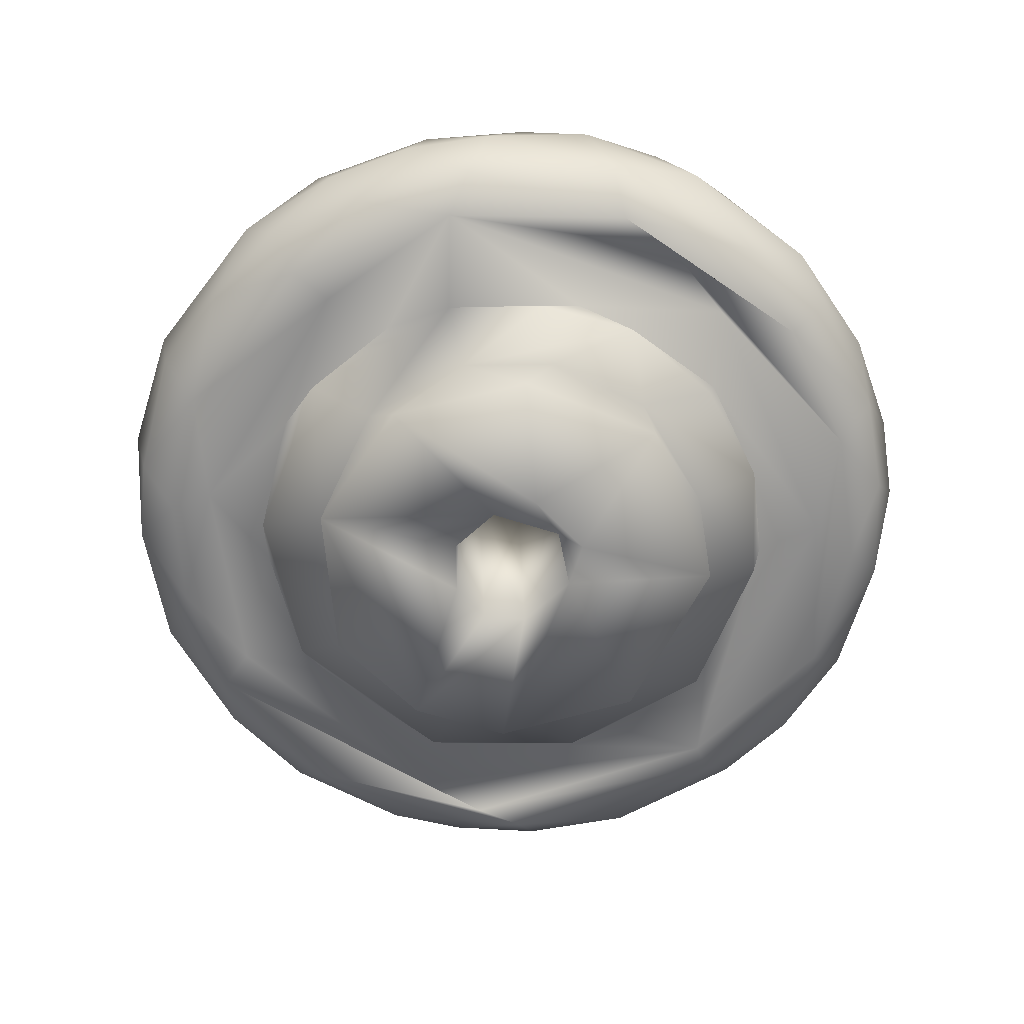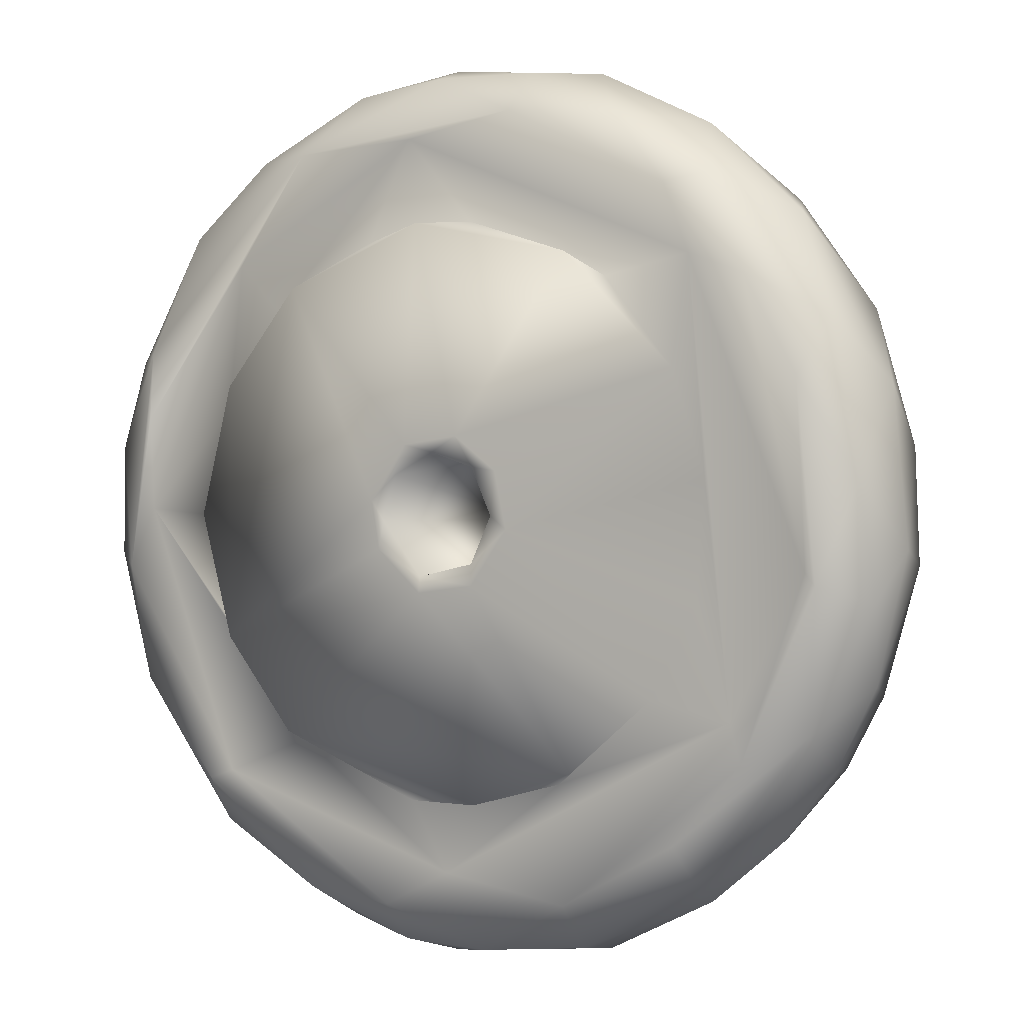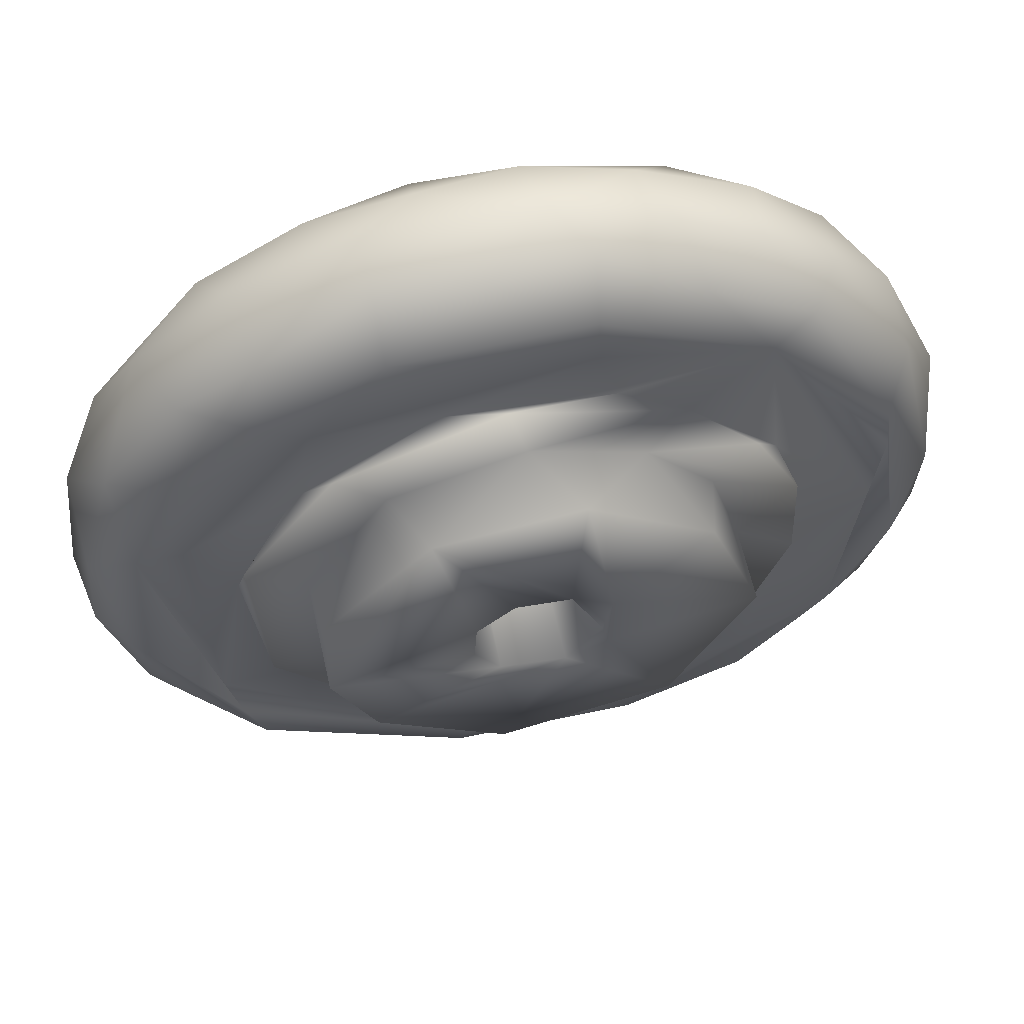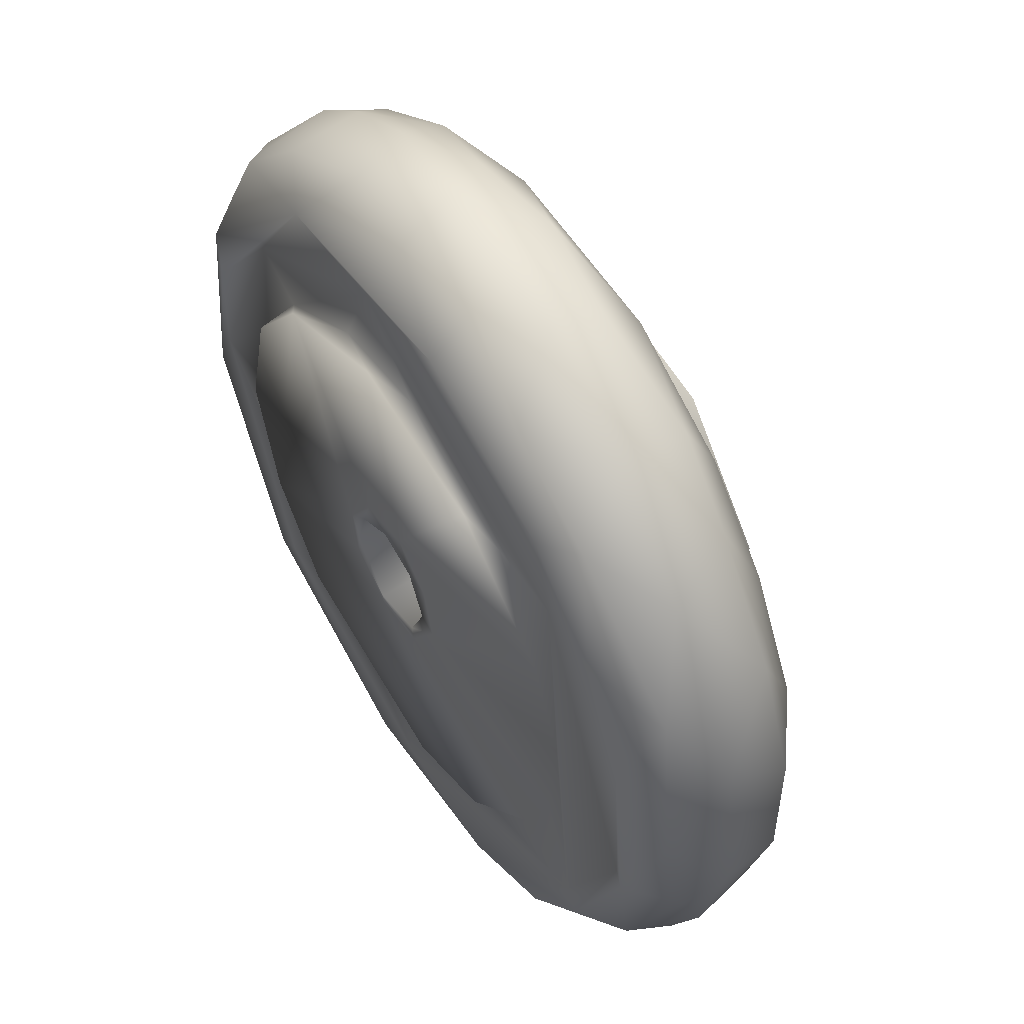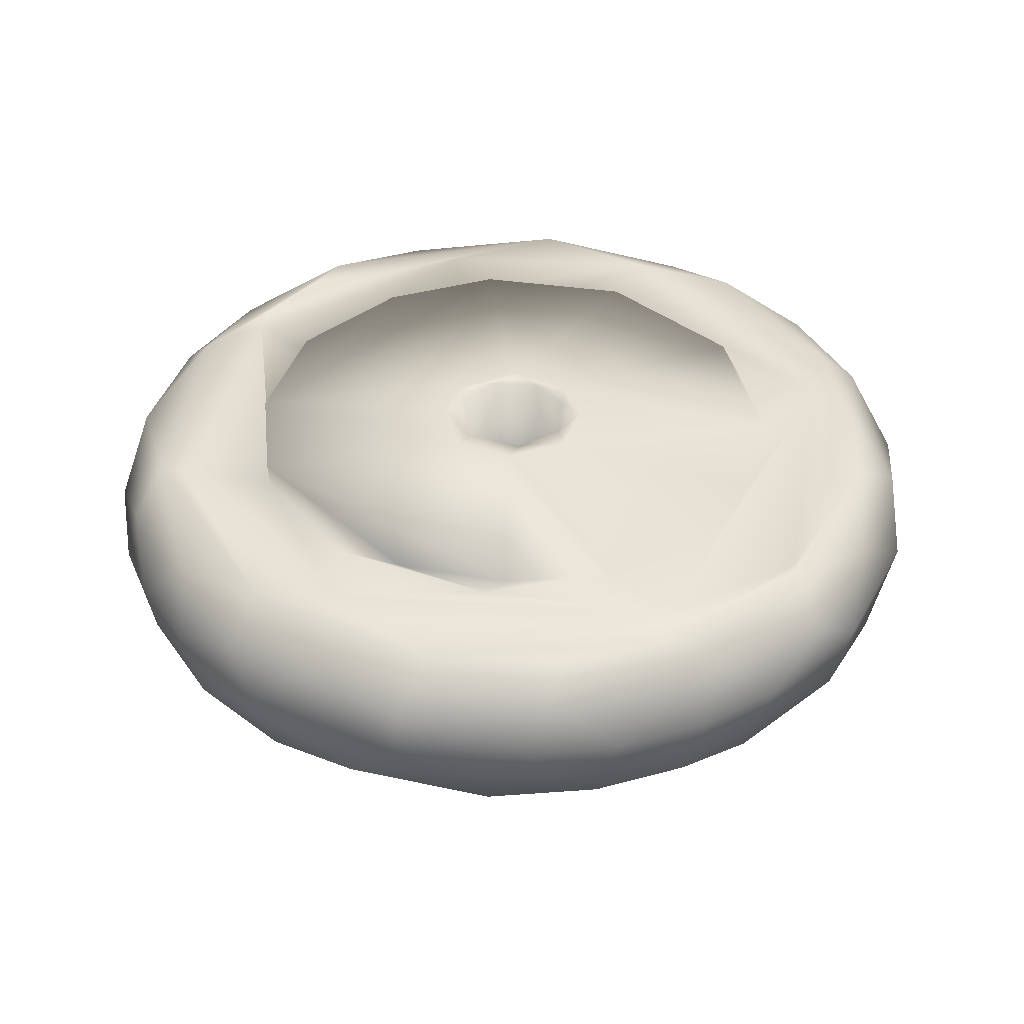
<metadata>
{"format":"obj","ext":"obj","renderer":"f3d","projection":"perspective","resolution":1024,"background":"white","views":[{"elev":-64.9,"azim":-133.0,"up":"+Z"},{"elev":1.3,"azim":30.4,"up":"+Y"},{"elev":58.8,"azim":169.2,"up":"+Y"},{"elev":53.0,"azim":57.3,"up":"+Y"},{"elev":39.4,"azim":32.1,"up":"+Z"}]}
</metadata>
<code>
o /ambf/env/pr2/fl_caster_r_wheel_link_/ambf/env/pr2/fl_caster_r_wheel_link_wheel_M_modShape.073
v 0.007048 0.008268 0.01941
v 0.00349 0.01361 0.01903
v -0.000979 0.01081 0.01935
v 0.01157 0.00766 0.01923
v 0.01078 -5.7e-05 0.01931
v -0.003442 -0.01074 0.01937
v -0.0115 -0.001863 -0.03182
v -0.01094 -0.001216 0.01928
v -0.005021 -0.01087 -0.03191
v -0.005796 0.01033 -0.03178
v -0.008412 0.006932 0.0194
v 0.004296 0.01122 -0.03211
v 0.006946 -0.009873 -0.032
v 0.01115 0.004683 -0.03203
v 0.01162 -0.00326 -0.03213
v -0.007475 0.06538 0.01651
v -0.043 0.04482 0.0172
v -0.03587 0.03592 0.01583
v -0.01596 0.04773 0.01594
v 0.004676 0.05057 0.01594
v -0.0469 0.01817 0.01595
v -0.06369 0.000428 0.017
v -0.05045 -0.000761 0.01598
v -0.04555 -0.02177 0.01592
v 0.000653 -0.06228 0.01706
v -0.006971 -0.05025 0.01616
v -0.03024 -0.04081 0.01588
v -0.04597 -0.04737 0.01652
v 0.0548 -0.0332 0.01717
v 0.02324 -0.06614 0.01634
v 0.05628 -0.04032 0.01631
v 0.06743 -0.008547 0.01604
v 0.05649 0.03997 0.01629
v 0.04702 0.04344 0.01705
v 0.04212 0.05537 0.01641
v -0.01225 -0.06895 0.01643
v -0.03002 0.06401 0.0165
v -0.06402 0.02918 0.01668
v 0.01271 0.06911 0.01664
v 0.06952 -0.01066 0.01673
v 0.06615 0.02317 0.01676
v -0.0695 -0.01045 0.01646
v -0.0653 0.01711 0.0159
v -0.01295 -0.07639 0.008753
v 0.004487 -0.07638 0.01106
v 0.06653 -0.03549 0.0123
v 0.07515 0.006205 0.01221
v 0.07645 -0.01371 0.008234
v 0.04555 -0.06072 0.01157
v 0.0441 -0.05433 0.01678
v 0.06739 -0.04202 0.002767
v 0.07447 -0.02758 0.002652
v 0.05747 -0.05482 0.002848
v 0.04503 -0.06542 0.00285
v 0.02272 -0.07466 0.008241
v 0.07965 -0.005003 0.002362
v 0.0232 -0.07634 -0.001567
v -0.007213 -0.0794 4.6e-05
v -0.06951 -0.03187 0.011
v -0.05097 -0.05755 0.01054
v -0.05062 -0.049 0.01685
v -0.03079 -0.06804 0.01271
v -0.02758 -0.07447 0.002651
v -0.04196 -0.06743 0.002763
v -0.06531 -0.04555 0.002092
v -0.07719 -0.008168 0.00923
v -0.05653 -0.05562 -0.003355
v -0.004465 -0.07639 -0.01105
v -0.07468 -0.02703 -0.002471
v -0.07965 -0.005 -0.00236
v 0.07719 -0.008168 -0.00923
v 0.07036 -0.03044 -0.01068
v 0.06412 -0.04303 -0.009433
v 0.05313 -0.05566 -0.0101
v 0.03693 -0.0671 -0.0109
v 0.01299 -0.07639 -0.008747
v -0.02265 -0.07469 -0.008229
v 0.05066 -0.04928 -0.01674
v 0.06939 -0.01107 -0.01671
v 0.01234 -0.06883 -0.01622
v -0.04312 -0.06389 -0.009763
v -0.05763 -0.0492 -0.0118
v -0.07645 -0.01371 -0.008236
v -0.06825 -0.03522 -0.01066
v -0.07515 0.006205 -0.01221
v -0.02206 -0.06644 -0.01636
v -0.04405 -0.05442 -0.01676
v -0.05994 -0.0346 -0.01623
v -0.06961 -0.0105 -0.01668
v -0.06536 0.01887 -0.01602
v -0.06387 0.02979 -0.01671
v -0.01194 0.06911 -0.01641
v -0.04126 0.05479 -0.01665
v 0.02191 0.06645 -0.01635
v -0.0631 0.002779 -0.01704
v -0.04335 -0.04447 -0.01719
v 0.01017 -0.06385 -0.01717
v 0.05663 -0.0269 -0.01714
v 0.05419 -0.04088 -0.01598
v 0.05894 0.0213 -0.017
v 0.0673 0.02007 -0.01634
v -0.03205 -0.03982 -0.01595
v -0.00585 -0.05046 -0.01597
v -0.05063 -0.007681 -0.01582
v -0.04476 0.02368 -0.01577
v -0.02761 0.04255 -0.01774
v -0.01596 0.04803 -0.0159
v -0.01262 0.06083 -0.01705
v 0.03542 0.05095 -0.01709
v 0.01367 0.04948 -0.01597
v 0.03843 0.03278 -0.01594
v 0.05071 0.006151 -0.0159
v 0.04261 -0.02829 -0.01594
v 0.01994 -0.04659 -0.01578
v 0.05717 0.0392 -0.0163
v 0.04311 0.05436 -0.01641
v 0.01298 0.07639 0.008745
v -0.004466 0.07639 0.01105
v -0.07577 0.01173 0.01063
v -0.07252 0.02773 0.008385
v -0.05702 0.05063 0.01151
v -0.0433 0.06385 0.009651
v -0.06717 0.04242 0.00274
v -0.02266 0.07469 0.008229
v -0.07669 0.02198 -0.001638
v -0.05487 0.05741 -0.002917
v -0.04202 0.06739 -0.002767
v -0.02758 0.07447 -0.002652
v -0.007214 0.0794 -4.8e-05
v 0.06964 0.03284 0.009985
v 0.04913 0.0572 0.01235
v 0.03074 0.0681 0.01267
v 0.02301 0.07638 0.001625
v 0.04387 0.06647 0.001732
v 0.06139 0.05074 0.00342
v 0.07669 0.02198 0.001638
v 0.004488 0.07638 -0.01106
v -0.06841 0.03701 -0.008974
v -0.04913 0.0572 -0.01235
v -0.01295 0.0764 -0.008751
v 0.02238 0.07469 -0.008354
v -0.03074 0.0681 -0.01267
v 0.04232 0.06363 -0.01103
v 0.05537 0.05391 -0.009511
v 0.07577 0.01173 -0.01063
v 0.06948 0.03487 -0.009102
v 0.02247 -0.04549 0.01604
v 0.04044 -0.03005 0.01705
v 0.04885 -0.01344 0.01725
v 0.0501 0.006538 0.01698
v 0.03098 0.04026 0.01586
v 0.04435 0.02482 0.01771
v 0.04699 -0.02099 -0.01849
v 0.04934 0.01393 -0.01847
v -0.04356 -0.02605 -0.01854
v -0.02813 -0.04162 -0.01854
v -0.04989 -0.006835 -0.01854
v -0.001876 -0.05137 -0.01857
v 0.02687 -0.04264 -0.01854
v -0.04897 0.01335 -0.01854
v 0.002919 0.05122 -0.01852
v 0.03245 0.03896 -0.01864
v -0.04047 0.02981 -0.01854
v -0.01325 0.00593 -0.03158
v -0.01259 -0.007375 -0.03173
v 0.01818 0.03449 -0.03129
v -0.000342 0.03905 -0.01852
v 0.0237 0.03101 -0.01853
v 0.03864 0.007045 -0.01853
v 0.03721 0.01327 -0.0313
v 0.02968 -0.02518 -0.03128
v 0.03388 -0.01909 -0.01851
v 0.013 -0.03712 -0.01852
v 0.006312 -0.039 -0.03129
v 0.03771 -0.008465 -0.03127
v -0.03967 -0.001011 -0.03128
v -0.008052 0.03879 -0.03128
v -0.03021 0.02437 -0.03128
v -0.02519 -0.03047 -0.03128
v -0.03314 0.01979 -0.01852
v -0.0209 0.03261 -0.01852
v -0.03902 0.000798 -0.01852
v -0.03206 -0.02196 -0.01852
v -0.01428 -0.03634 -0.01851
v -0.05092 -0.00047 0.01855
v -0.04494 -0.02279 0.01854
v -0.03196 -0.03927 0.01852
v 0.006939 -0.04989 0.01854
v 0.02588 -0.04325 0.01854
v -0.03088 0.04007 0.01856
v -0.004812 0.05054 0.01859
v 0.02453 0.04454 0.01853
v -0.04494 0.02279 0.01854
v 0.006948 -0.008357 0.01939
v -0.00684 0.01213 0.01918
v -0.003904 -0.01364 0.01902
v -0.01354 0.002391 0.01915
v -0.01212 -0.006127 0.01918
v 0.006845 -0.01212 0.01919
v 0.01364 -0.002384 0.01904
f 1 2 3
f 4 1 5
f 6 7 8
f 9 7 6
f 7 11 8
f 11 10 3
f 10 11 7
f 10 12 3
f 6 13 9
f 16 17 18
f 16 18 19
f 20 16 19
f 23 22 24
f 27 25 26
f 18 17 21
f 17 22 21
f 21 22 23
f 24 22 27
f 27 22 28
f 27 28 25
f 29 25 30
f 30 31 29
f 32 33 34
f 35 16 34
f 34 29 32
f 35 34 33
f 25 36 30
f 31 32 29
f 35 39 16
f 32 40 41
f 32 41 33
f 37 16 39
f 42 43 38
f 38 43 37
f 40 31 46
f 40 46 48
f 49 46 50
f 50 46 31
f 40 48 47
f 46 51 52
f 49 53 46
f 30 49 50
f 49 54 53
f 30 45 55
f 30 55 49
f 49 55 54
f 48 56 47
f 48 46 52
f 46 53 51
f 52 56 48
f 57 54 55
f 58 57 45
f 45 57 55
f 59 60 61
f 36 62 44
f 62 61 60
f 45 36 44
f 62 64 63
f 66 59 42
f 60 64 62
f 62 63 44
f 67 64 60
f 63 58 44
f 44 58 45
f 59 65 60
f 65 67 60
f 69 65 59
f 70 69 66
f 66 69 59
f 72 71 52
f 52 71 56
f 51 73 72
f 74 73 53
f 51 72 52
f 53 73 51
f 54 74 53
f 54 75 74
f 57 75 54
f 68 76 58
f 58 76 57
f 75 57 76
f 78 72 73
f 71 72 79
f 74 78 73
f 76 80 75
f 76 68 80
f 75 78 74
f 58 77 68
f 63 77 58
f 64 81 77
f 64 77 63
f 67 81 64
f 67 82 81
f 65 84 67
f 69 84 65
f 70 83 69
f 67 84 82
f 69 83 84
f 70 85 83
f 77 86 68
f 81 86 77
f 87 86 81
f 82 87 81
f 88 87 82
f 83 85 89
f 83 89 84
f 82 84 88
f 45 30 36
f 68 86 80
f 78 79 72
f 36 61 62
f 59 61 42
f 89 88 84
f 75 80 78
f 89 90 88
f 90 89 91
f 87 88 86
f 91 93 90
f 96 88 95
f 97 86 96
f 98 99 97
f 80 86 97
f 100 101 98
f 98 101 99
f 90 95 88
f 99 80 97
f 88 96 86
f 97 102 103
f 104 95 105
f 105 93 106
f 106 93 107
f 107 108 110
f 96 102 97
f 96 104 102
f 95 104 96
f 105 95 93
f 107 93 108
f 108 109 110
f 111 100 112
f 98 112 100
f 97 103 114
f 113 112 98
f 97 114 113
f 110 109 111
f 97 113 98
f 111 109 100
f 109 108 94
f 95 90 93
f 109 115 100
f 94 108 92
f 94 116 109
f 92 108 93
f 109 116 115
f 100 115 101
f 99 101 79
f 78 99 79
f 78 80 99
f 66 42 119
f 121 120 38
f 38 120 119
f 120 121 123
f 121 37 122
f 37 118 124
f 37 124 122
f 70 66 119
f 119 125 70
f 126 123 121
f 120 125 119
f 123 125 120
f 122 127 126
f 128 127 124
f 129 128 124
f 124 127 122
f 122 126 121
f 118 129 124
f 130 131 33
f 39 132 117
f 132 35 131
f 118 39 117
f 132 134 133
f 41 130 33
f 40 47 41
f 47 130 41
f 47 136 130
f 131 134 132
f 132 133 117
f 117 133 129
f 131 135 134
f 117 129 118
f 133 137 129
f 47 56 136
f 130 135 131
f 136 135 130
f 123 138 125
f 126 138 123
f 125 85 70
f 125 138 85
f 126 139 138
f 129 140 128
f 137 140 129
f 126 127 139
f 128 142 127
f 127 142 139
f 142 128 140
f 138 91 85
f 139 91 138
f 142 93 139
f 140 92 142
f 140 137 92
f 91 139 93
f 133 141 137
f 134 143 141
f 135 144 134
f 144 143 134
f 134 141 133
f 136 56 145
f 135 146 144
f 136 146 135
f 56 71 145
f 136 145 146
f 141 94 137
f 143 94 141
f 144 116 143
f 144 115 116
f 146 145 101
f 146 115 144
f 146 101 115
f 79 145 71
f 38 119 42
f 37 121 38
f 39 118 37
f 35 132 39
f 33 131 35
f 101 145 79
f 94 143 116
f 92 137 94
f 93 142 92
f 89 85 91
f 36 28 61
f 61 28 42
f 30 50 31
f 32 31 40
f 37 17 16
f 22 17 43
f 28 22 42
f 28 36 25
f 43 17 37
f 43 42 22
f 29 148 147
f 29 149 148
f 29 150 149
f 34 150 29
f 34 151 152
f 34 20 151
f 147 26 25
f 152 150 34
f 29 147 25
f 16 20 34
f 112 153 154
f 102 155 156
f 157 155 104
f 114 103 158
f 158 159 114
f 153 113 159
f 153 112 113
f 113 114 159
f 156 158 102
f 102 158 103
f 155 102 104
f 112 154 111
f 104 160 157
f 110 161 107
f 162 161 110
f 161 106 107
f 105 163 160
f 105 160 104
f 106 163 105
f 111 162 110
f 154 162 111
f 166 177 167
f 168 166 167
f 169 170 168
f 168 170 166
f 173 171 172
f 173 174 171
f 171 175 172
f 169 175 170
f 175 169 172
f 170 175 166
f 175 15 14
f 166 10 177
f 175 14 166
f 12 166 14
f 13 15 175
f 171 13 175
f 164 165 176
f 174 9 171
f 177 10 164
f 164 176 178
f 178 177 164
f 9 179 165
f 165 179 176
f 9 174 179
f 171 9 13
f 12 10 166
f 178 180 181
f 177 178 181
f 176 180 178
f 182 180 176
f 181 167 177
f 156 155 183
f 183 184 156
f 155 182 183
f 155 157 182
f 156 184 158
f 184 173 158
f 160 182 157
f 163 181 160
f 181 180 160
f 181 163 106
f 161 167 106
f 172 153 159
f 159 158 173
f 173 172 159
f 169 153 172
f 168 161 162
f 168 154 169
f 168 162 154
f 153 169 154
f 167 161 168
f 181 106 167
f 182 160 180
f 183 179 184
f 182 176 183
f 174 184 179
f 183 176 179
f 184 174 173
f 186 185 24
f 24 187 186
f 26 147 188
f 147 148 189
f 189 188 147
f 187 27 26
f 185 23 24
f 24 27 187
f 19 190 191
f 21 185 193
f 23 185 21
f 191 192 20
f 151 192 152
f 20 192 151
f 19 191 20
f 18 190 19
f 18 193 190
f 21 193 18
f 165 7 9
f 164 7 165
f 164 10 7
f 3 12 1
f 1 14 5
f 12 14 1
f 15 5 14
f 13 194 5
f 15 13 5
f 13 6 194
f 3 2 195
f 3 195 11
f 195 197 11
f 8 198 6
f 194 199 200
f 6 196 199
f 6 198 196
f 8 197 198
f 11 197 8
f 1 4 2
f 200 4 5
f 5 194 200
f 6 199 194
f 188 187 26
f 189 196 187
f 187 196 186
f 189 187 188
f 148 199 189
f 199 196 189
f 200 199 148
f 149 200 148
f 149 150 200
f 185 186 193
f 186 190 193
f 197 190 186
f 197 195 190
f 4 152 2
f 190 195 191
f 195 2 191
f 200 150 152
f 2 152 192
f 4 200 152
f 191 2 192
f 198 186 196
f 197 186 198

</code>
